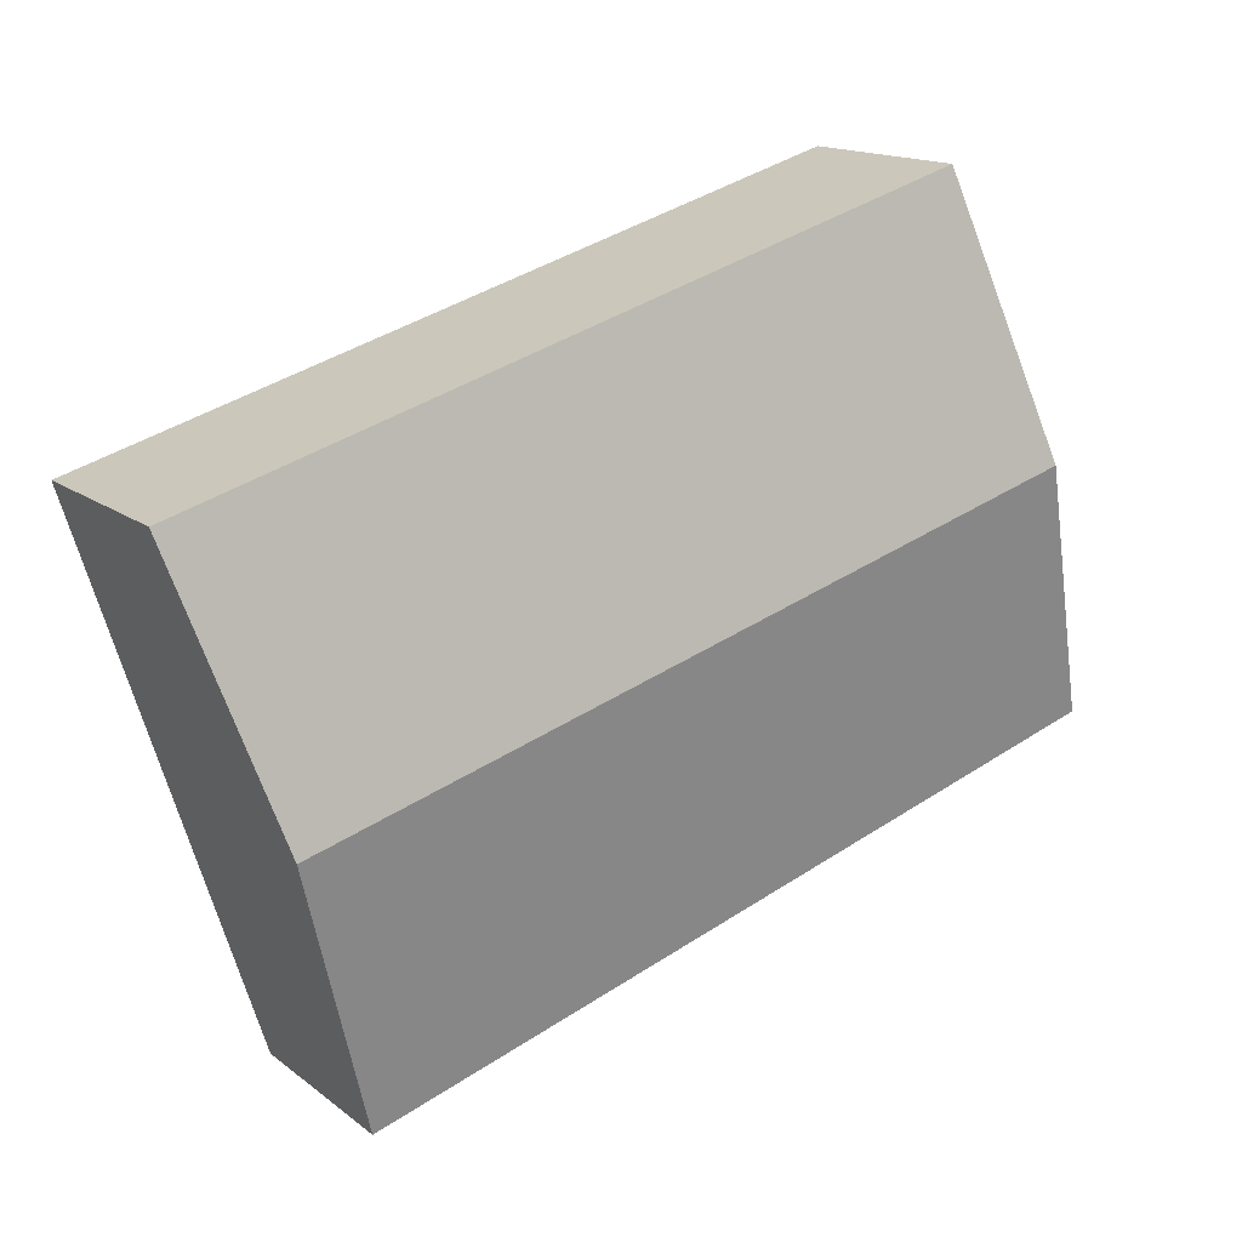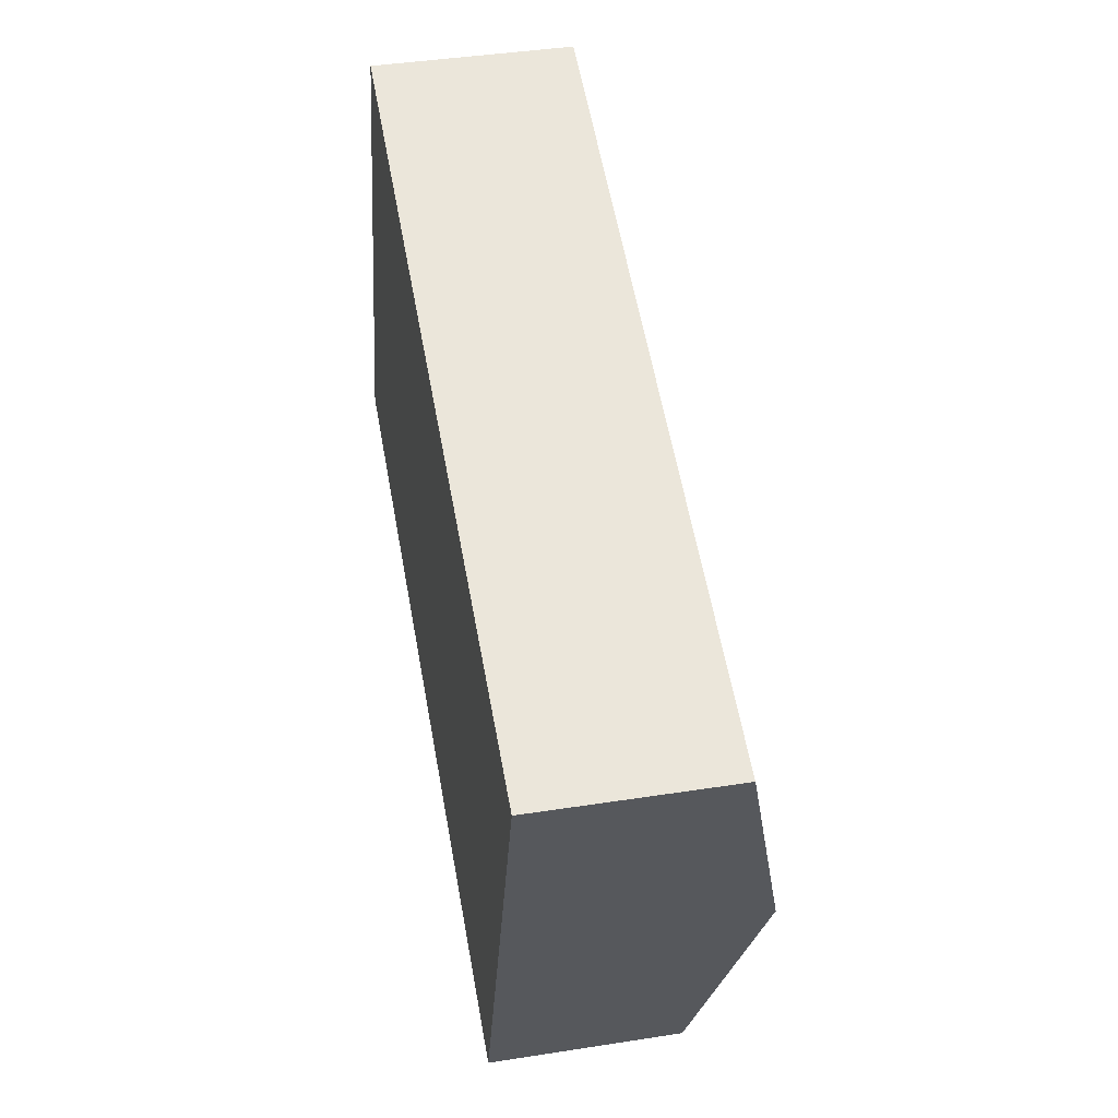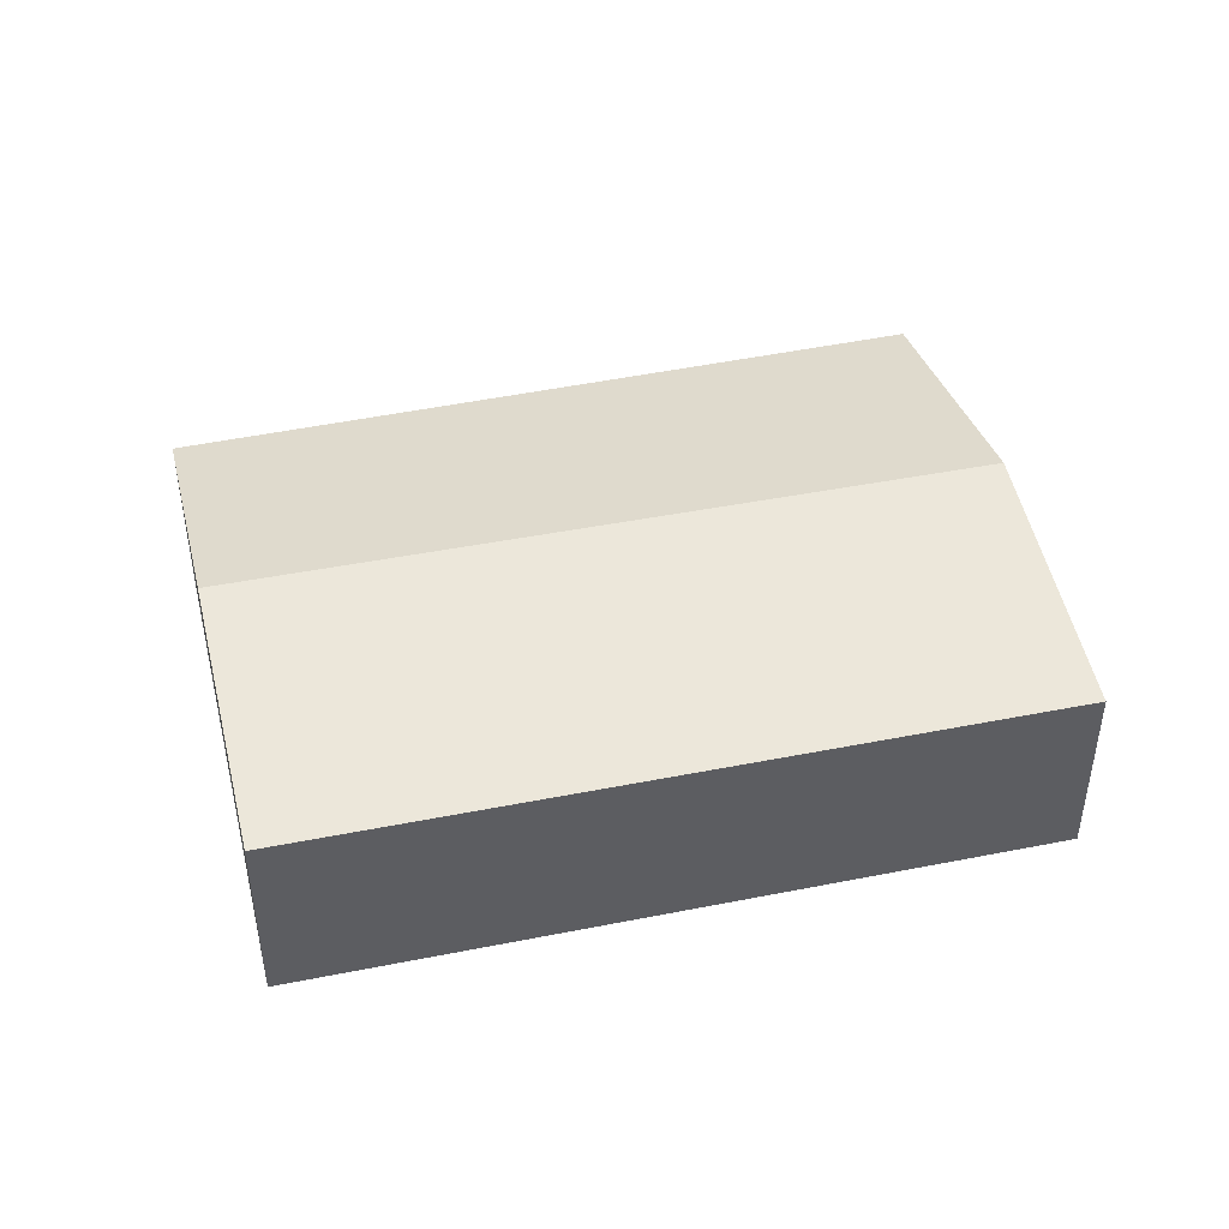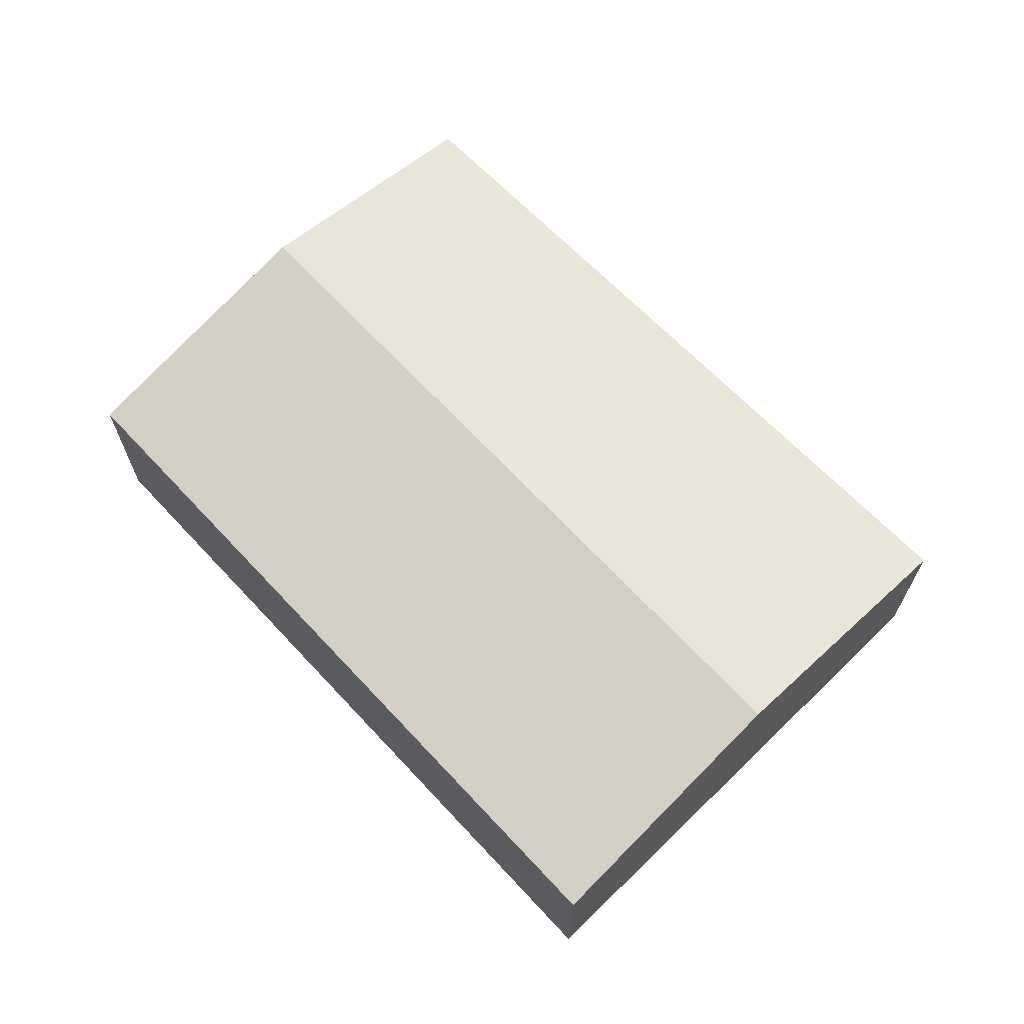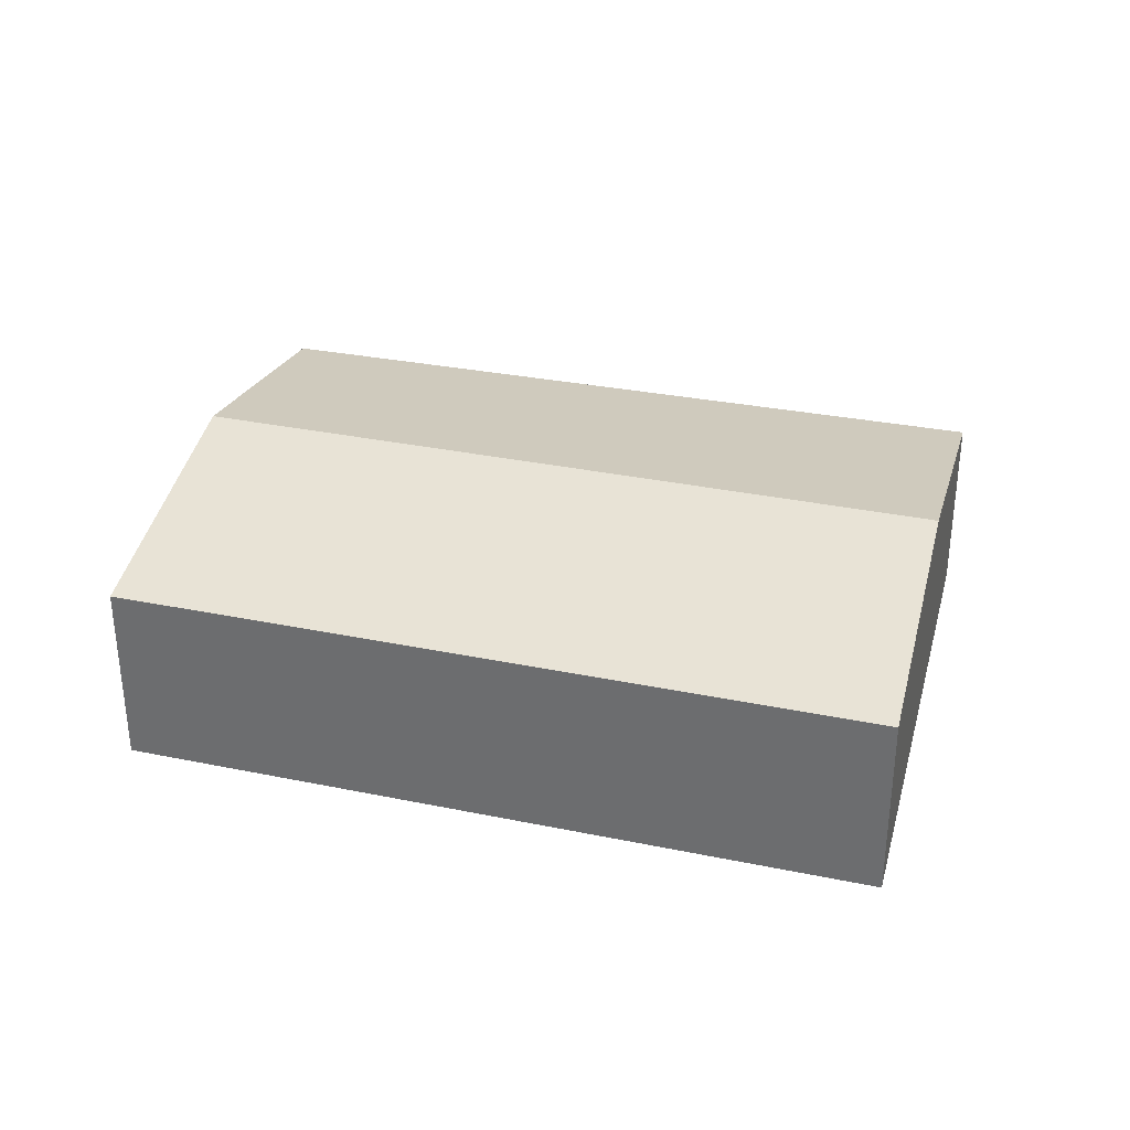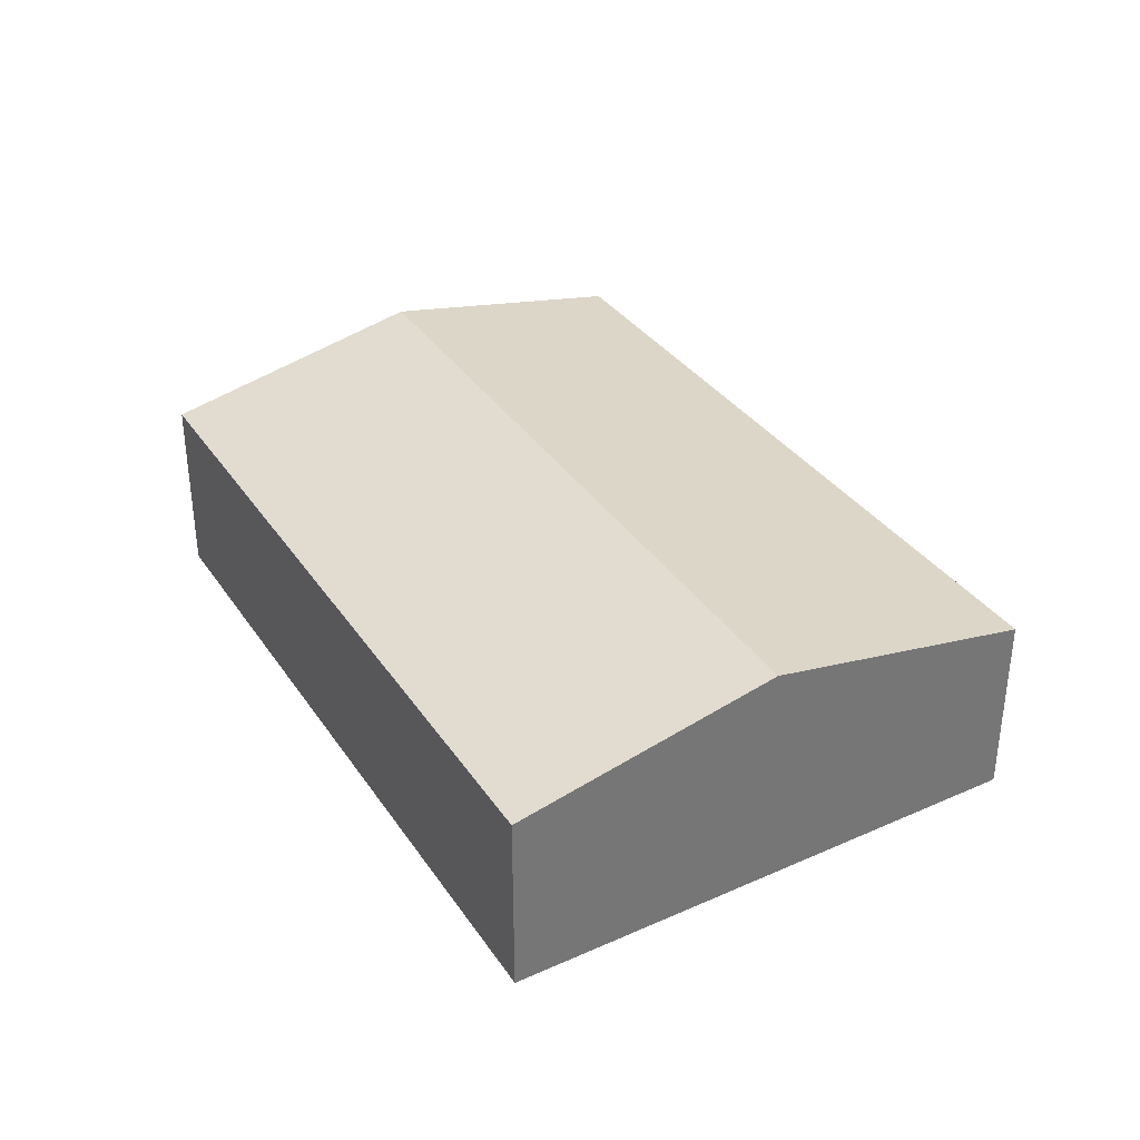
<metadata>
{"format":"obj","ext":"obj","renderer":"f3d","projection":"perspective","resolution":1024,"background":"white","views":[{"elev":15.2,"azim":147.2,"up":"+Z"},{"elev":41.5,"azim":79.3,"up":"+Z"},{"elev":44.5,"azim":3.6,"up":"+Y"},{"elev":67.4,"azim":63.6,"up":"+Y"},{"elev":33.2,"azim":32.4,"up":"+Y"},{"elev":35.3,"azim":77.3,"up":"+Y"}]}
</metadata>
<code>
v  12.95 3.848 0.466
v  2.56 3.005 8.073
v  14.27 3.005 4.579
v  1.254 3.848 3.956
v  3.983 3.02 -1.286
v  11.6 2.985 -3.746
v  2.254 3.028 -0.728
v  0 3.038 1.86e-16
v  11.6 2.294e-16 -3.746
v  3.983 7.874e-17 -1.286
v  2.254 4.458e-17 -0.728
v  0 0 0
v  1.254 -2.422e-16 3.956
v  2.56 -4.943e-16 8.073
v  14.27 -2.804e-16 4.579
v  12.95 -2.853e-17 0.466
g defaultobject
f 1 2 3
f 2 1 4
f 5 1 6
f 1 5 4
f 4 5 7
f 4 7 8
f 9 5 6
f 5 9 10
f 5 10 7
f 7 10 11
f 7 11 8
f 8 11 12
f 12 4 8
f 4 12 13
f 4 13 2
f 2 13 14
f 14 3 2
f 3 14 15
f 1 9 6
f 9 1 16
f 16 1 3
f 16 3 15
f 11 13 12
f 13 11 10
f 13 10 9
f 13 9 14
f 14 9 15
f 15 9 16

</code>
